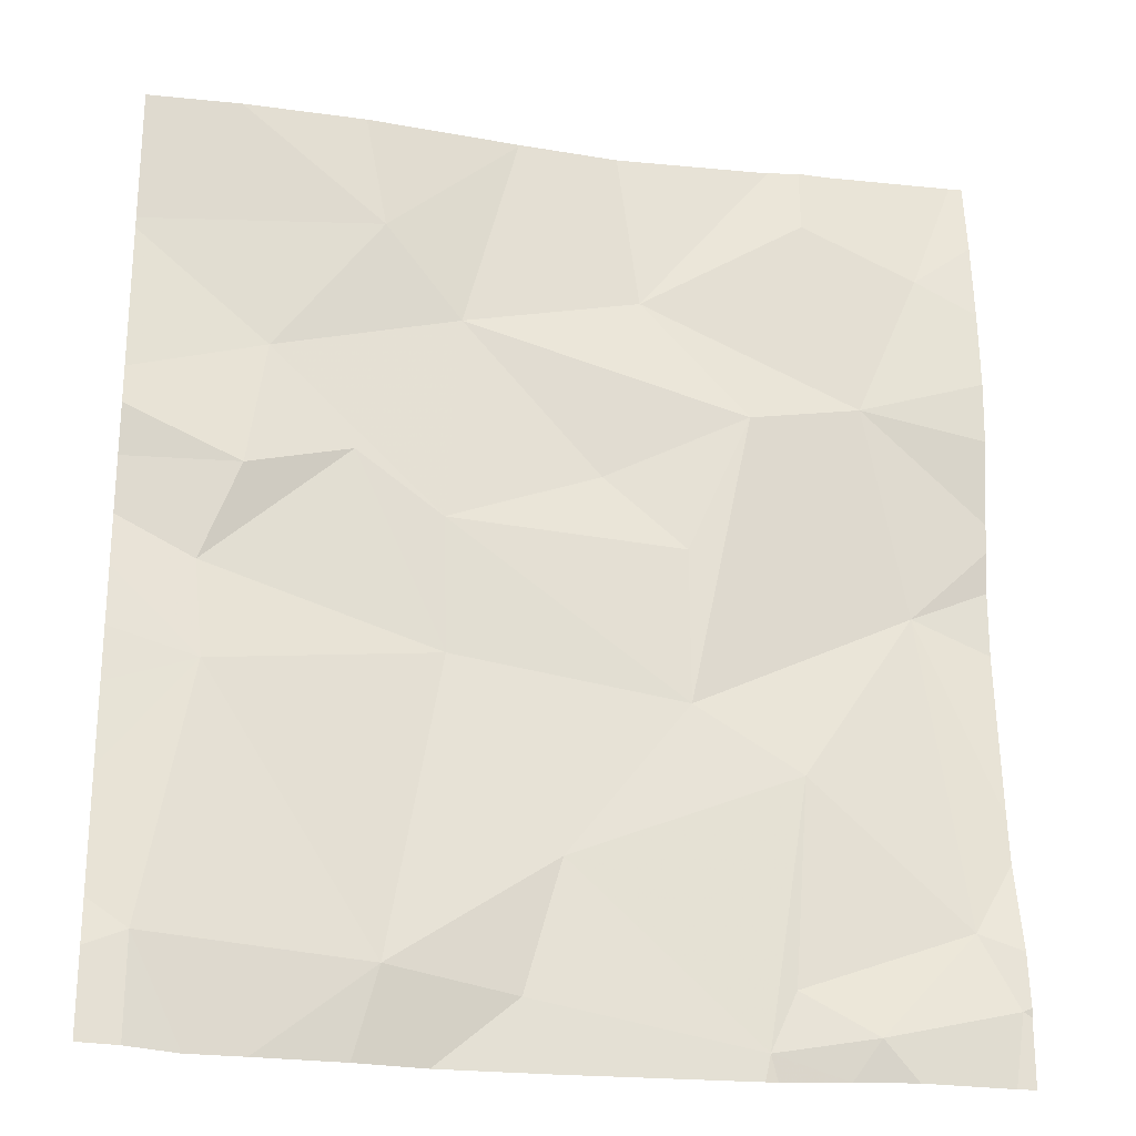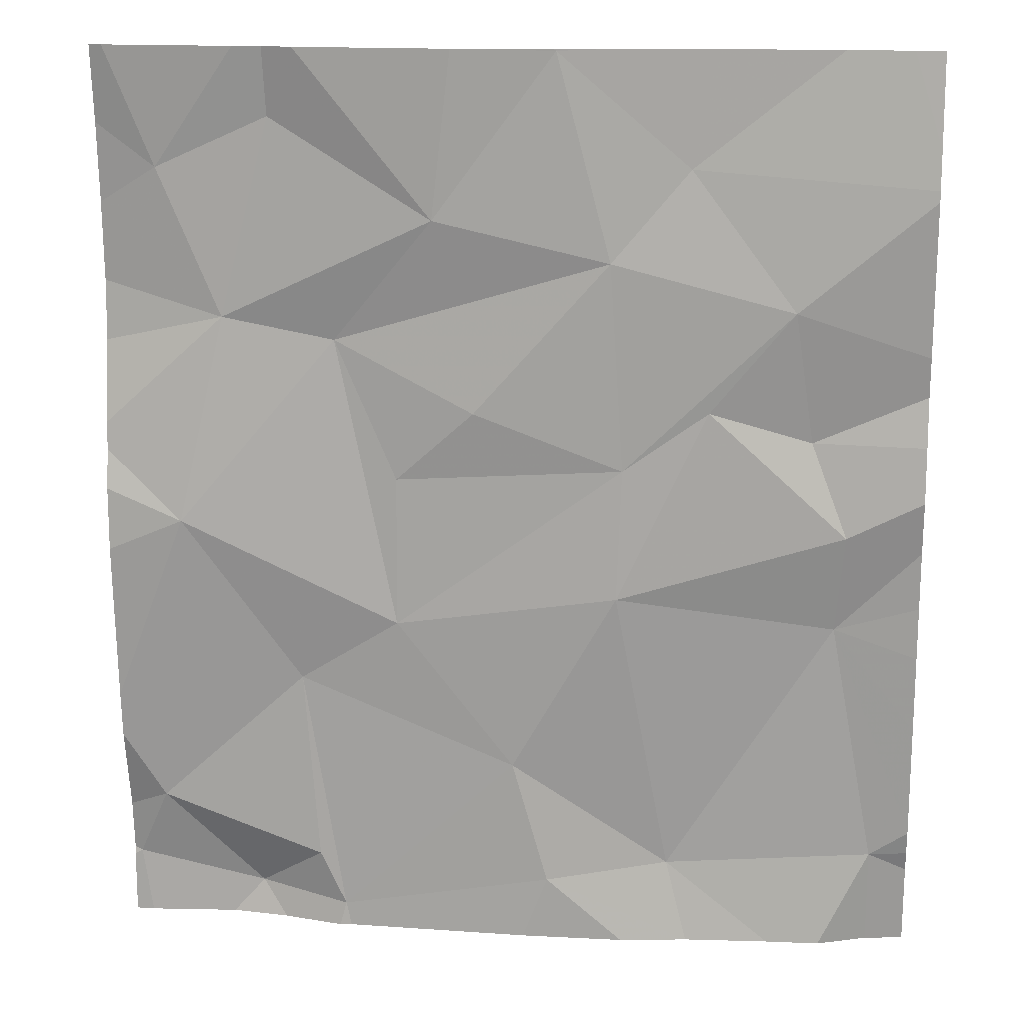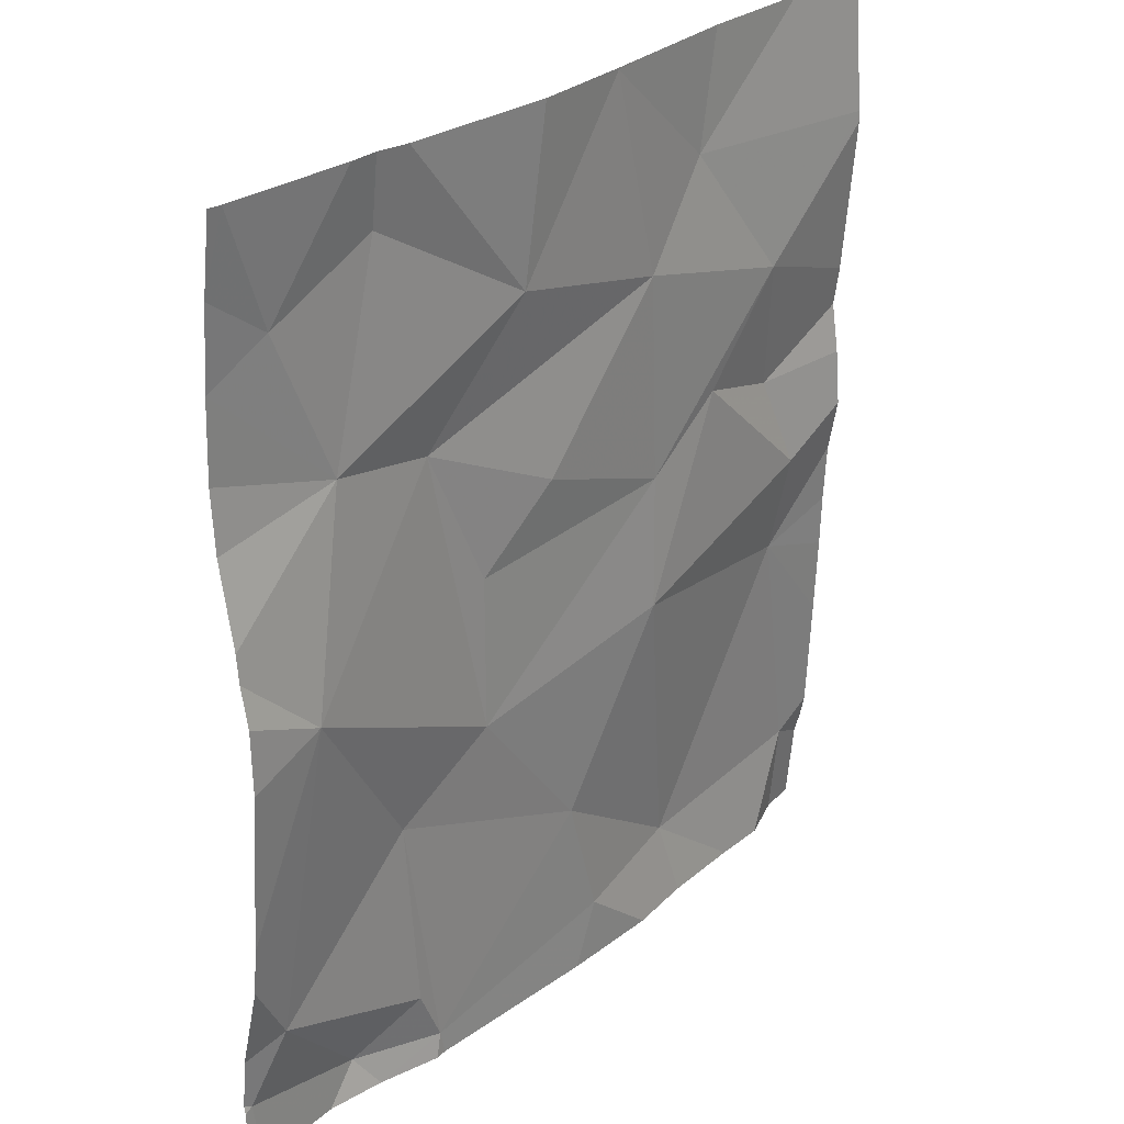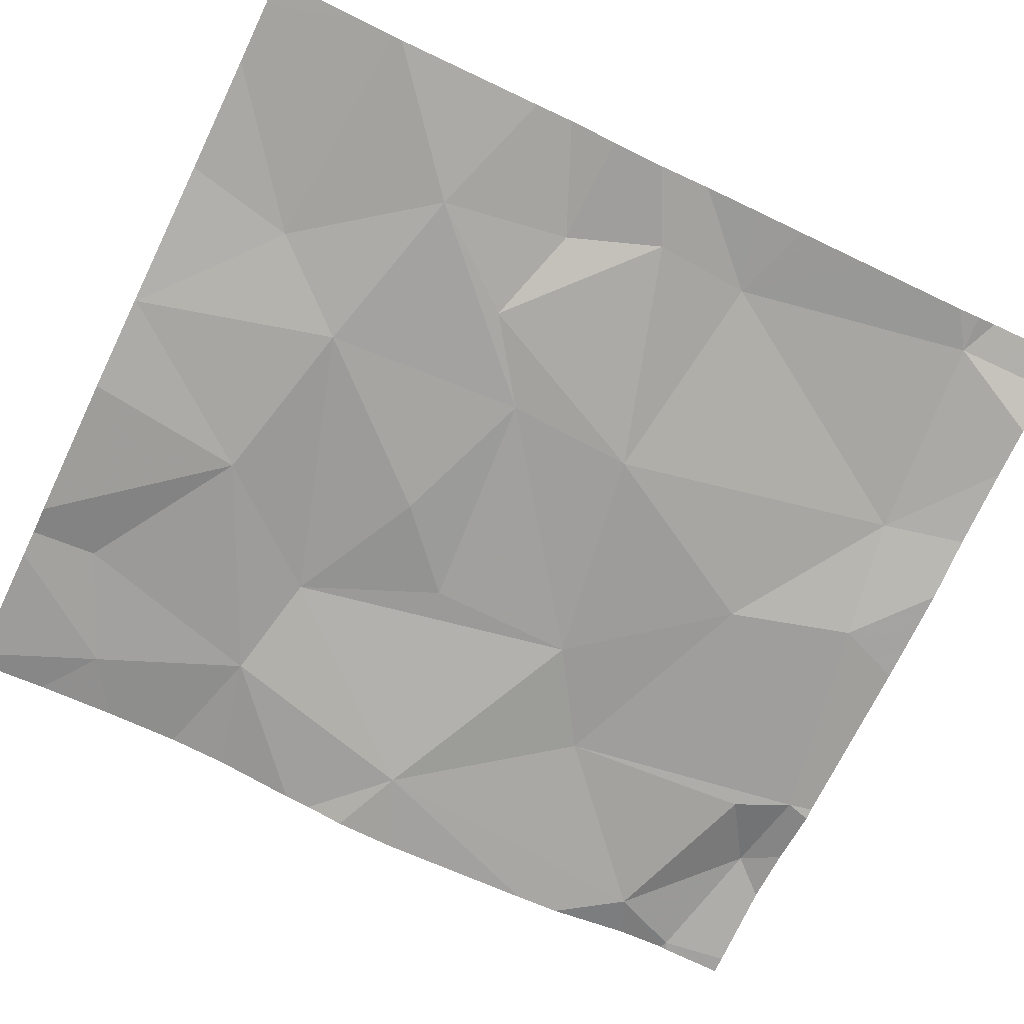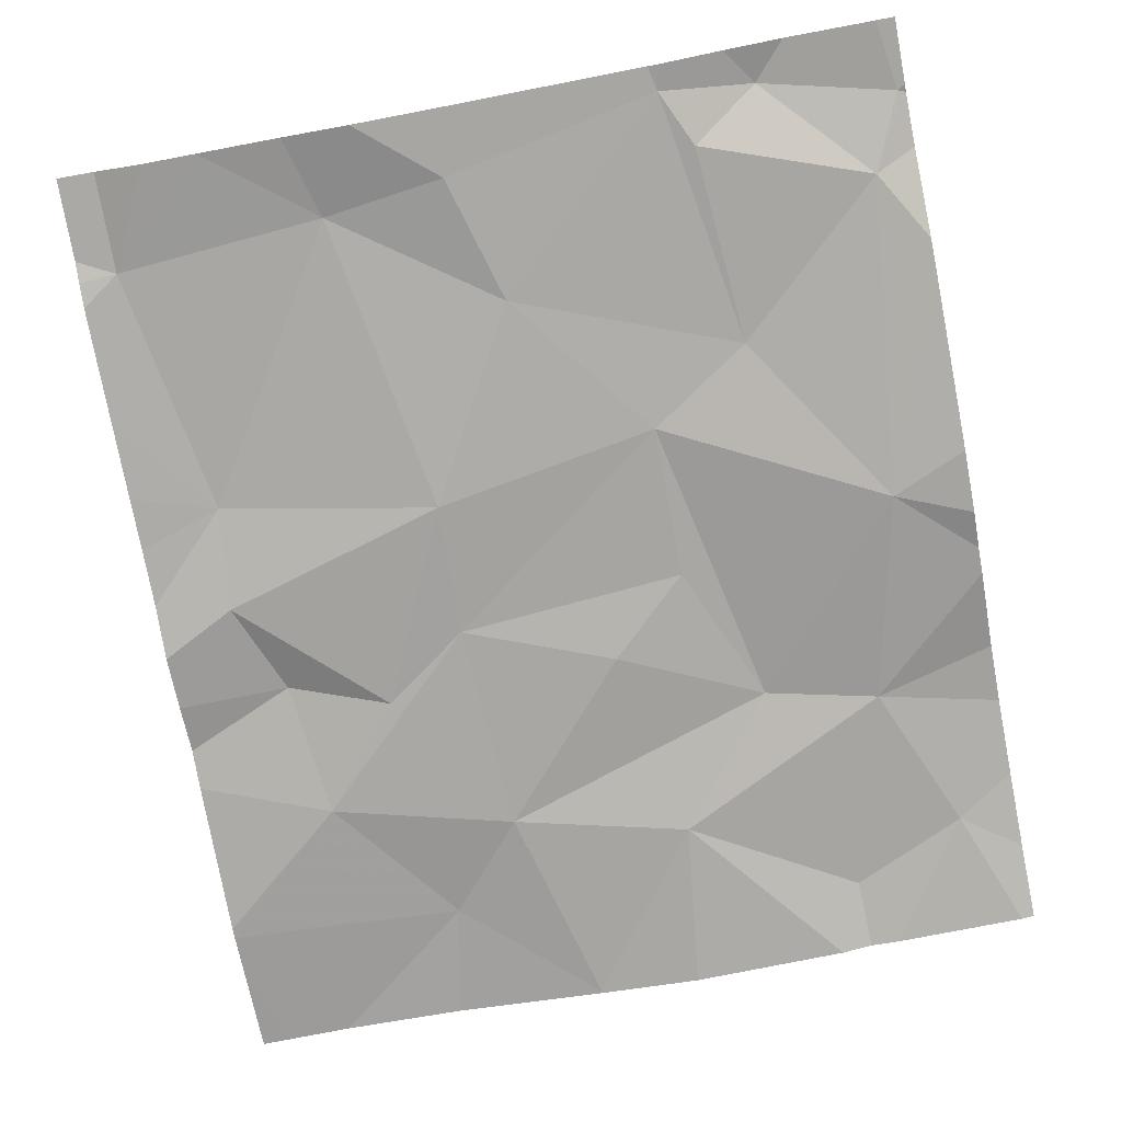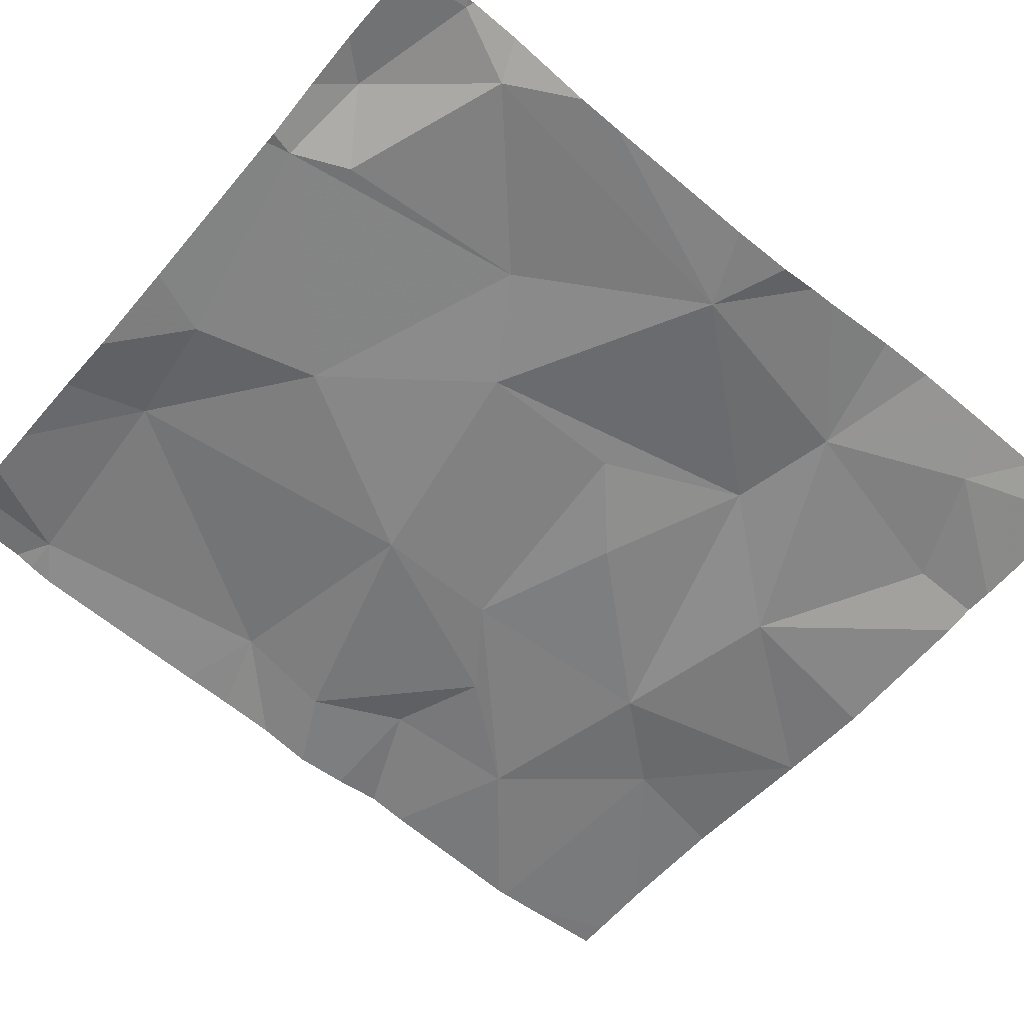
<metadata>
{"format":"obj","ext":"obj","renderer":"f3d","projection":"perspective","resolution":1024,"background":"white","views":[{"elev":-23.8,"azim":-10.8,"up":"+Y"},{"elev":15.8,"azim":-173.3,"up":"+Y"},{"elev":28.2,"azim":131.9,"up":"+Y"},{"elev":-72.7,"azim":-115.7,"up":"+Z"},{"elev":-74.0,"azim":10.9,"up":"+Z"},{"elev":-59.8,"azim":50.1,"up":"+Z"}]}
</metadata>
<code>
v -136.9 193 483.5
v -137 193 483.5
v -137.6 193.1 483.5
v -137.7 193 483.5
v -137.4 193 483.5
v -137.6 193 483.5
v -137.2 193 483.5
v -137.1 193 483.5
v -137.1 193 483.5
v -137.4 193 483.5
v -137.2 193 483.5
v -137.2 193 483.5
v -136.9 193.9 483.5
v -136.9 193.3 483.5
v -137.8 193 483.5
v -137.7 193 483.5
v -137.5 193 483.5
v -137.1 194 483.5
v -136.9 193 483.5
v -137.1 194 483.5
v -137.1 194 483.5
v -137.8 193.1 483.5
v -136.9 193.1 483.5
v -137.1 193.1 483.5
v -137.1 193.3 483.5
v -137.5 194 483.5
v -137.4 193.2 483.5
v -136.9 194 483.5
v -136.9 193.2 483.5
v -137.7 193.4 483.5
v -137.2 193.4 483.5
v -136.9 193 483.5
v -136.9 193.1 483.5
v -137.7 193.6 483.5
v -137.5 193.4 483.5
v -137.4 194 483.5
v -137.3 193.9 483.5
v -137.6 194 483.5
v -137.8 194 483.5
v -137 193.9 483.5
v -137.2 193.7 483.5
v -137 193.7 483.5
v -137 193.5 483.5
v -137.4 194 483.5
v -137.3 194 483.5
v -136.9 194 483.5
v -137.3 193.6 483.5
v -137.2 193.5 483.5
v -137.5 193.6 483.5
v -137.6 193.9 483.5
v -137.5 193.8 483.5
v -137.7 193.8 483.5
v -137.7 194 483.5
v -136.9 194 483.5
v -137.1 194 483.5
v -136.9 193.1 483.5
v -136.9 193 483.5
v -137.8 193.5 483.5
v -137.6 193.6 483.5
v -136.9 193 483.5
v -137.8 193 483.6
v -137.8 193.1 483.5
v -137.8 193.1 483.5
v -137.8 193 483.6
v -137.8 193.1 483.5
v -137.8 193.3 483.5
v -137.8 193.7 483.5
v -137.8 193.6 483.5
v -137.8 193.3 483.5
v -137.8 193.4 483.5
v -137.8 193.5 483.5
v -137.8 193.9 483.5
v -137.8 193.9 483.5
v -137.8 193.9 483.5
v -137.8 193.7 483.5
v -137.8 193.5 483.5
v -136.9 193.5 483.5
v -136.9 193.8 483.5
v -136.9 193.5 483.5
v -136.9 193.6 483.5
v -136.9 193.6 483.5
v -136.9 193.7 483.5
v -137.8 194 483.5
f 2 9 8
f 8 9 7
f 6 3 4
f 4 3 22
f 19 1 2
f 12 7 11
f 11 7 5
f 10 5 17
f 61 22 62
f 16 22 15
f 17 5 6
f 1 19 57
f 23 1 33
f 23 24 9
f 24 25 7
f 1 9 2
f 9 1 23
f 11 5 10
f 24 7 9
f 25 24 23
f 27 3 5
f 25 27 7
f 27 5 7
f 79 43 77
f 78 42 82
f 4 22 16
f 30 22 3
f 5 3 6
f 8 7 12
f 65 30 66
f 31 27 25
f 3 27 35
f 35 27 31
f 36 37 45
f 83 72 39
f 42 41 43
f 48 47 49
f 51 50 52
f 49 47 51
f 25 43 31
f 40 55 42
f 31 48 49
f 41 51 47
f 41 47 48
f 55 37 42
f 37 55 20
f 37 41 42
f 20 40 21
f 13 42 78
f 41 48 31
f 41 31 43
f 53 50 38
f 42 43 80
f 39 72 50
f 25 23 43
f 43 23 29
f 35 30 3
f 77 43 14
f 50 36 26
f 30 35 58
f 58 34 68
f 51 36 50
f 59 34 58
f 14 43 29
f 52 50 73
f 37 51 41
f 38 50 26
f 35 59 58
f 13 40 42
f 36 51 37
f 31 49 35
f 30 58 71
f 52 34 59
f 39 50 53
f 67 52 75
f 51 52 49
f 26 36 44
f 52 59 49
f 35 49 59
f 61 15 22
f 62 22 63
f 46 28 54
f 63 22 65
f 64 15 61
f 28 40 13
f 65 22 30
f 21 40 46
f 66 30 69
f 67 34 52
f 68 34 67
f 29 23 56
f 69 30 70
f 18 37 20
f 56 23 33
f 70 30 76
f 71 58 68
f 20 55 40
f 60 1 57
f 73 50 72
f 74 52 73
f 33 1 32
f 75 52 74
f 32 1 60
f 46 40 28
f 76 30 71
f 44 36 45
f 80 43 79
f 81 42 80
f 45 37 18
f 82 42 81

</code>
